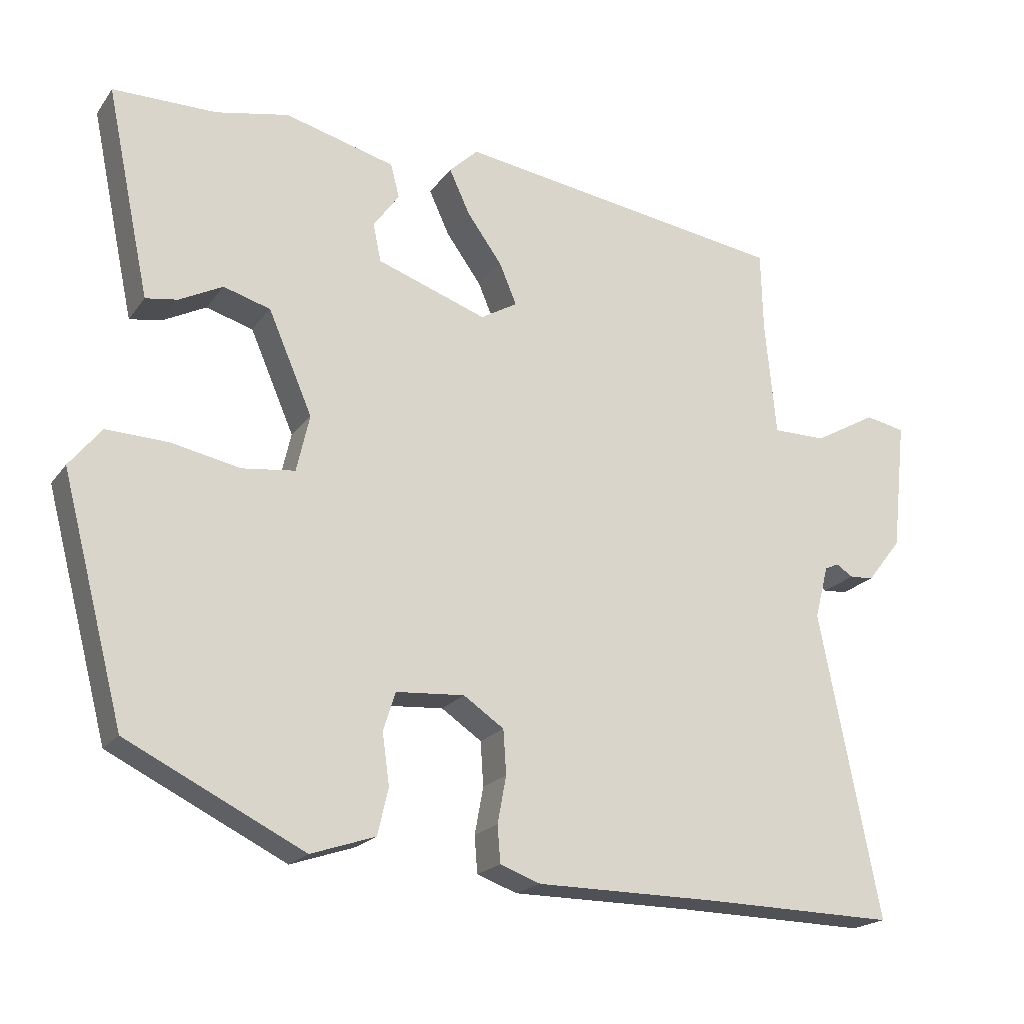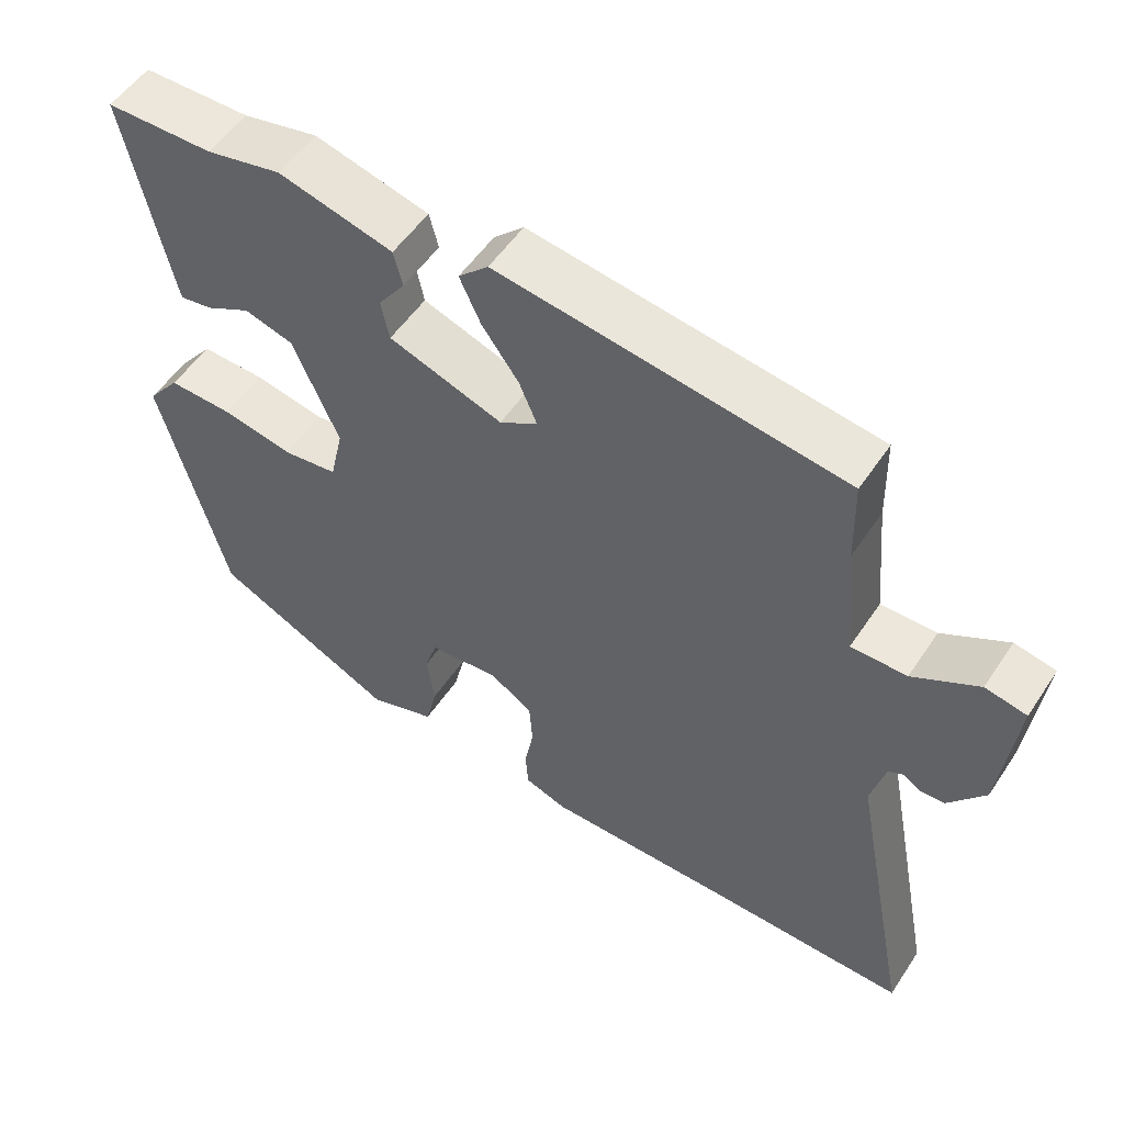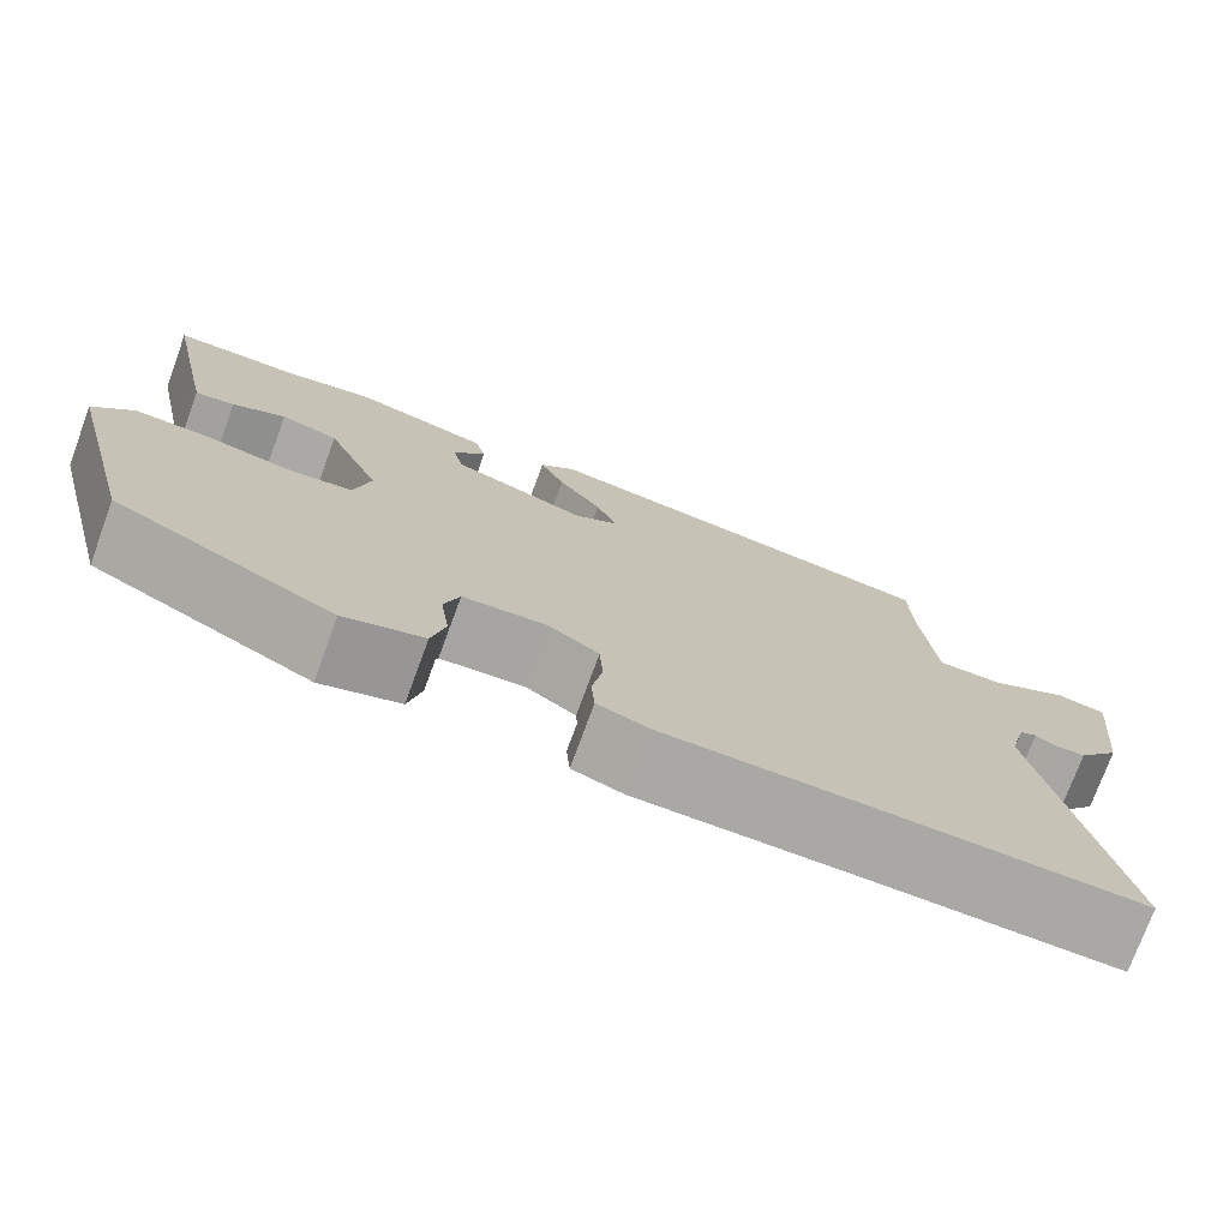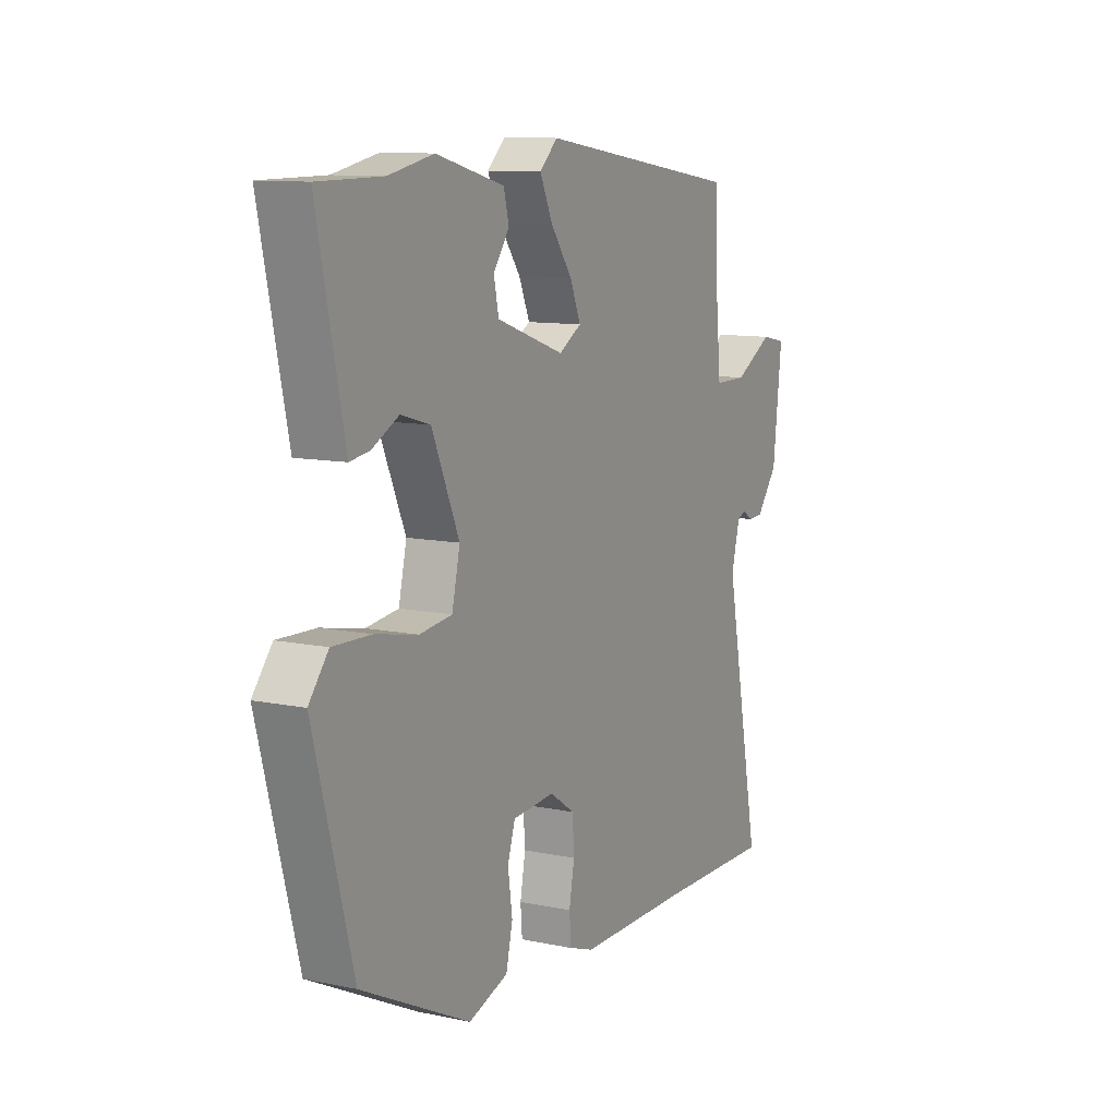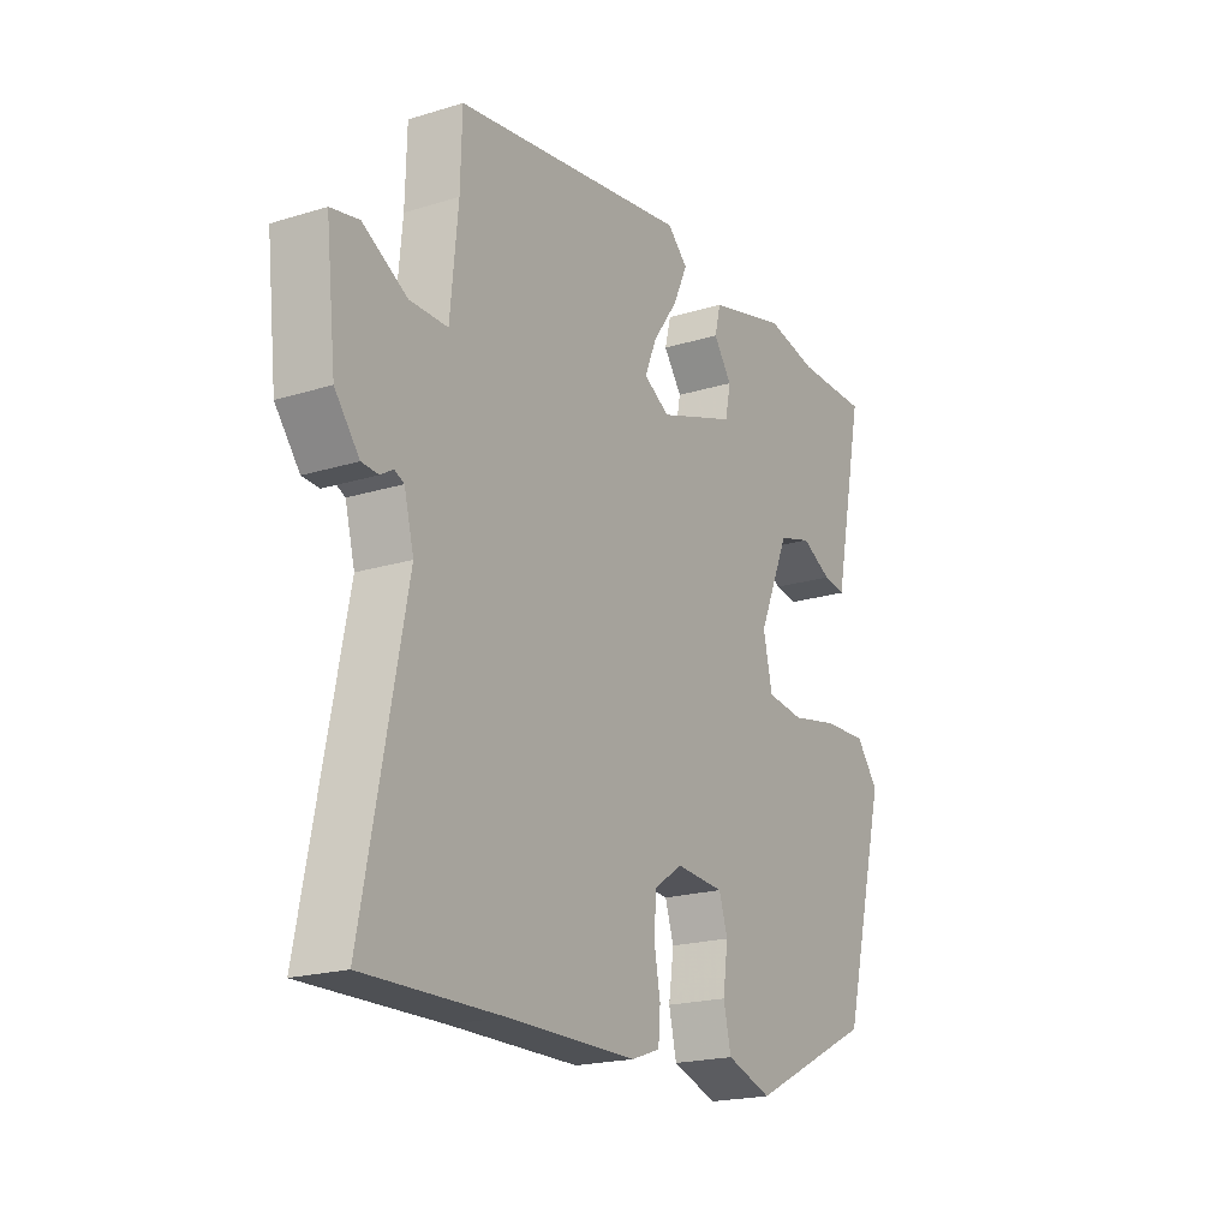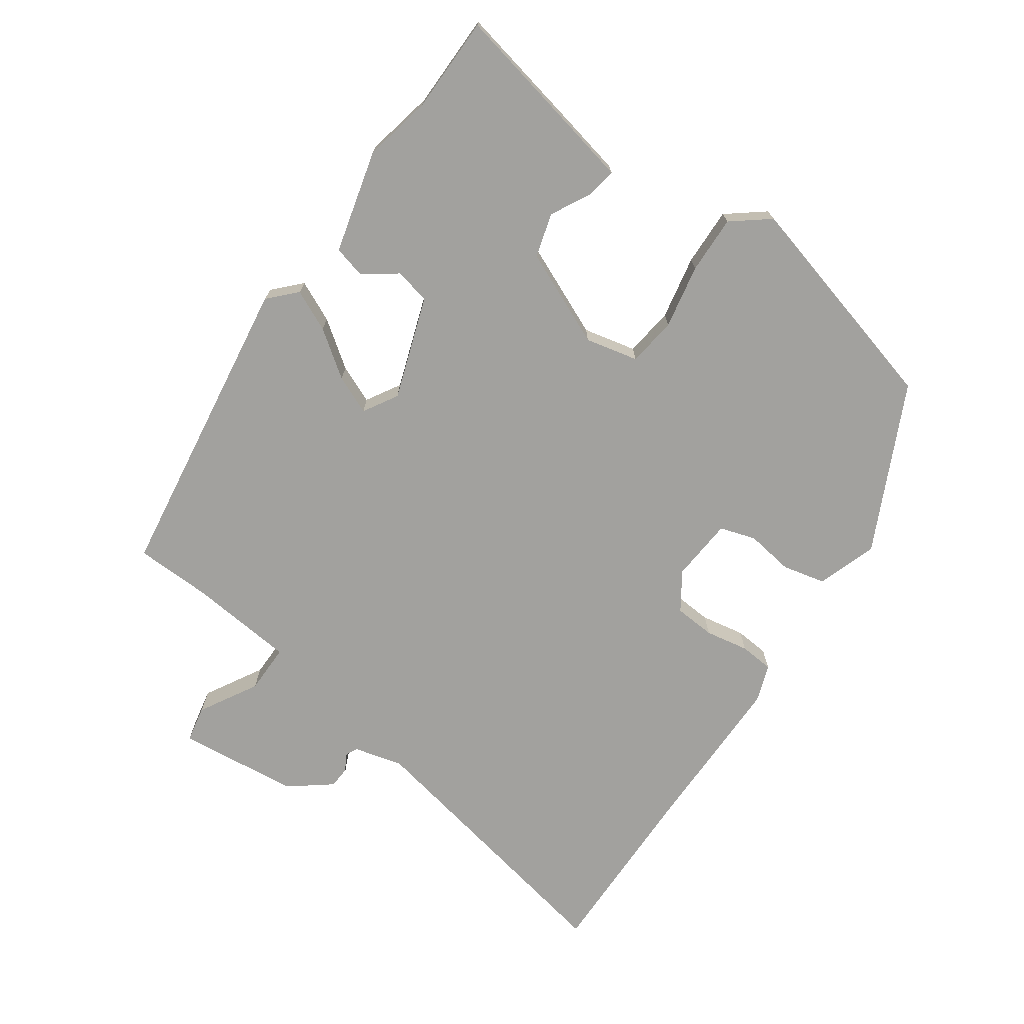
<metadata>
{"format":"obj","ext":"obj","renderer":"f3d","projection":"perspective","resolution":1024,"background":"white","views":[{"elev":-20.2,"azim":154.5,"up":"+Z"},{"elev":53.3,"azim":-147.0,"up":"+Z"},{"elev":-75.0,"azim":159.8,"up":"+Z"},{"elev":10.7,"azim":117.6,"up":"+Z"},{"elev":-20.0,"azim":-60.4,"up":"+Z"},{"elev":-72.0,"azim":54.8,"up":"+Y"}]}
</metadata>
<code>
v 0.373 0.07 0.501
v 0.516 0.07 0.5
v 0.474 0.07 0.299
v 0.455 0.07 0.21
v 0.411 0.07 0.217
v 0.351 0.07 0.248
v 0.286 0.07 0.229
v 0.225 0.07 0.088
v 0.243 0.07 0.009
v 0.316 0.07 0
v 0.411 0.07 0.019
v 0.497 0.07 0.022
v 0.541 0.07 -0.033
v 0.454 0.07 -0.365
v 0.209 0.07 -0.486
v 0.12 0.07 -0.456
v 0.105 0.07 -0.392
v 0.115 0.07 -0.321
v 0.098 0.07 -0.268
v 0.003 0.07 -0.261
v -0.053 0.07 -0.299
v -0.057 0.07 -0.36
v -0.045 0.07 -0.425
v -0.049 0.07 -0.476
v -0.105 0.07 -0.496
v -0.357 0.07 -0.497
v -0.625 0.07 -0.502
v -0.542 0.07 -0.079
v -0.561 0.07 -0.006
v -0.58 0.07 0.003
v -0.604 0.07 -0.012
v -0.637 0.07 -0.01
v -0.685 0.07 0.051
v -0.705 0.07 0.232
v -0.65 0.07 0.243
v -0.563 0.07 0.194
v -0.489 0.07 0.194
v -0.474 0.07 0.352
v -0.471 0.07 0.466
v -0.01 0.07 0.533
v 0.03 0.07 0.495
v 0.002 0.07 0.434
v -0.047 0.07 0.366
v -0.071 0.07 0.309
v -0.02 0.07 0.279
v 0.132 0.07 0.332
v 0.143 0.07 0.385
v 0.107 0.07 0.435
v 0.119 0.07 0.482
v 0.272 0.07 0.522
v 0.373 0 0.501
v 0.516 0 0.5
v 0.474 0 0.299
v 0.455 0 0.21
v 0.411 0 0.217
v 0.351 0 0.248
v 0.286 0 0.229
v 0.225 0 0.088
v 0.243 0 0.009
v 0.316 0 0
v 0.411 0 0.019
v 0.497 0 0.022
v 0.541 0 -0.033
v 0.454 0 -0.365
v 0.209 0 -0.486
v 0.12 0 -0.456
v 0.105 0 -0.392
v 0.115 0 -0.321
v 0.098 0 -0.268
v 0.003 0 -0.261
v -0.053 0 -0.299
v -0.057 0 -0.36
v -0.045 0 -0.425
v -0.049 0 -0.476
v -0.105 0 -0.496
v -0.357 0 -0.497
v -0.625 0 -0.502
v -0.542 0 -0.079
v -0.561 0 -0.006
v -0.58 0 0.003
v -0.604 0 -0.012
v -0.637 0 -0.01
v -0.685 0 0.051
v -0.705 0 0.232
v -0.65 0 0.243
v -0.563 0 0.194
v -0.489 0 0.194
v -0.474 0 0.352
v -0.471 0 0.466
v -0.01 0 0.533
v 0.03 0 0.495
v 0.002 0 0.434
v -0.047 0 0.366
v -0.071 0 0.309
v -0.02 0 0.279
v 0.132 0 0.332
v 0.143 0 0.385
v 0.107 0 0.435
v 0.119 0 0.482
v 0.272 0 0.522
f 47 48 49 50
f 46 47 50 1
f 40 41 42 43
f 38 39 40 43
f 37 38 43 44
f 33 34 35 36
f 33 36 37
f 30 31 32 33
f 30 33 37 44
f 26 27 28
f 26 28 29
f 25 26 29
f 22 23 24 25
f 21 22 25 29
f 20 21 29
f 19 20 29 30
f 15 16 17 18
f 15 18 19
f 14 15 19
f 10 11 12 13
f 9 10 13 14
f 3 4 5 6
f 3 6 7
f 46 1 2 3
f 45 46 3 7
f 30 44 45
f 9 14 19 30
f 8 9 30 45
f 7 8 45
f 100 99 98 97
f 51 100 97 96
f 93 92 91 90
f 93 90 89 88
f 94 93 88 87
f 86 85 84 83
f 87 86 83
f 83 82 81 80
f 94 87 83 80
f 78 77 76
f 79 78 76
f 79 76 75
f 75 74 73 72
f 79 75 72 71
f 79 71 70
f 80 79 70 69
f 68 67 66 65
f 69 68 65
f 69 65 64
f 63 62 61 60
f 64 63 60 59
f 56 55 54 53
f 57 56 53
f 53 52 51 96
f 57 53 96 95
f 95 94 80
f 80 69 64 59
f 95 80 59 58
f 95 58 57
f 1 51 52 2
f 2 52 53 3
f 3 53 54 4
f 4 54 55 5
f 5 55 56 6
f 6 56 57 7
f 7 57 58 8
f 8 58 59 9
f 9 59 60 10
f 10 60 61 11
f 11 61 62 12
f 12 62 63 13
f 13 63 64 14
f 14 64 65 15
f 15 65 66 16
f 16 66 67 17
f 17 67 68 18
f 18 68 69 19
f 19 69 70 20
f 20 70 71 21
f 21 71 72 22
f 22 72 73 23
f 23 73 74 24
f 24 74 75 25
f 25 75 76 26
f 26 76 77 27
f 27 77 78 28
f 28 78 79 29
f 29 79 80 30
f 30 80 81 31
f 31 81 82 32
f 32 82 83 33
f 33 83 84 34
f 34 84 85 35
f 35 85 86 36
f 36 86 87 37
f 37 87 88 38
f 38 88 89 39
f 39 89 90 40
f 40 90 91 41
f 41 91 92 42
f 42 92 93 43
f 43 93 94 44
f 44 94 95 45
f 45 95 96 46
f 46 96 97 47
f 47 97 98 48
f 48 98 99 49
f 49 99 100 50
f 50 100 51 1

</code>
